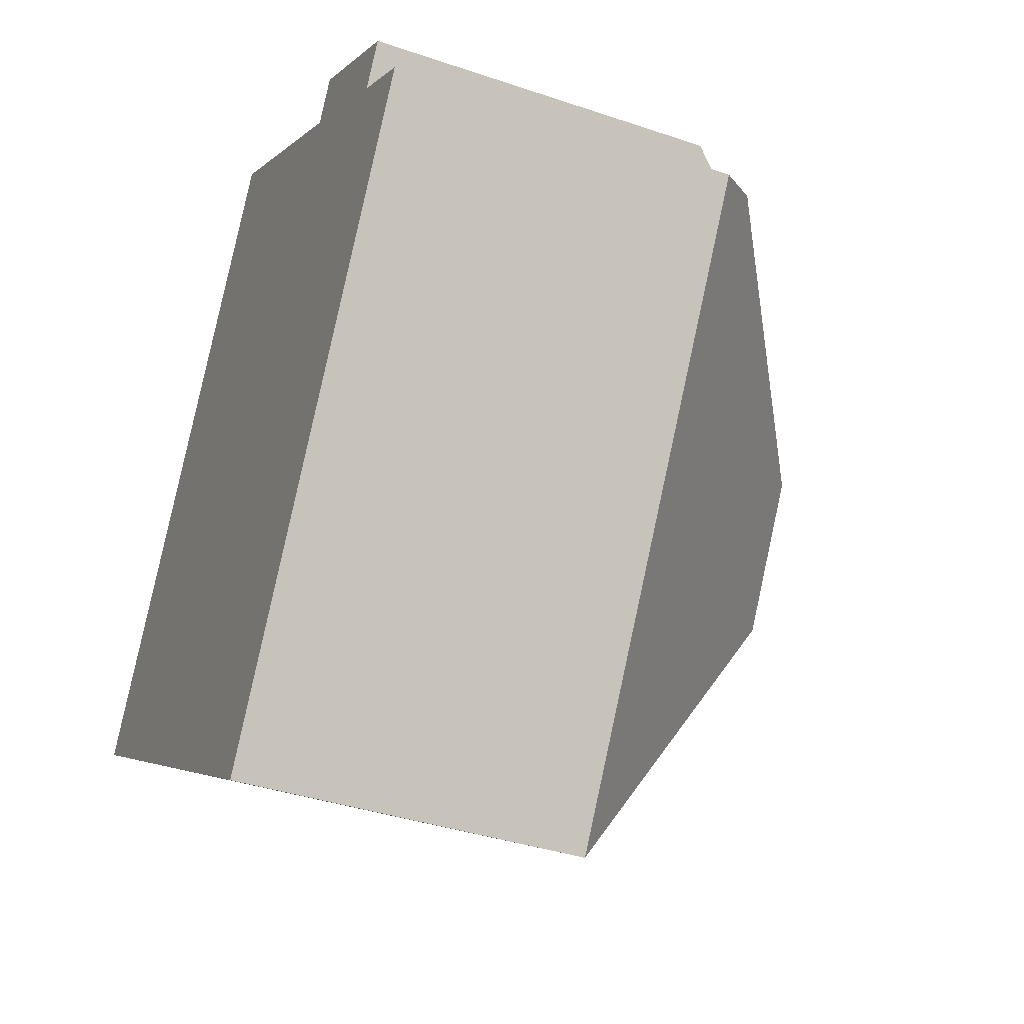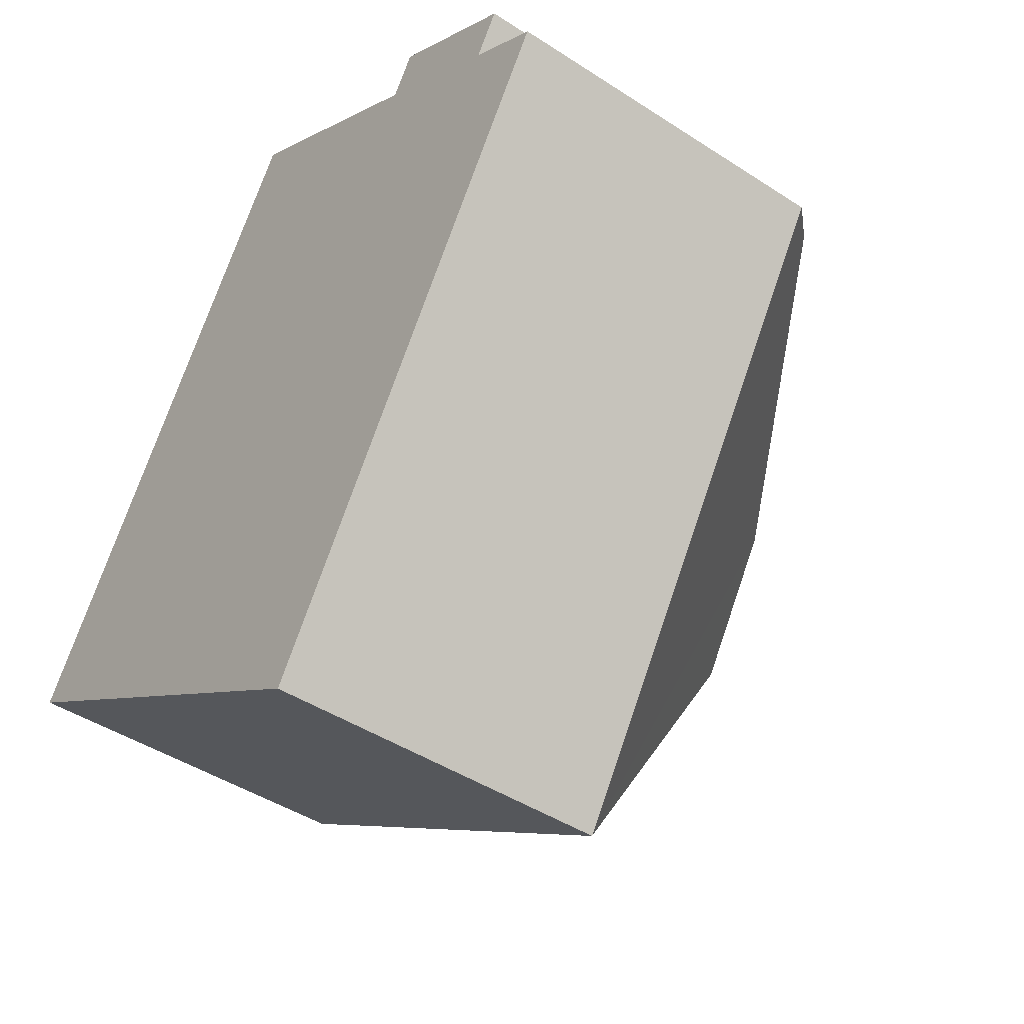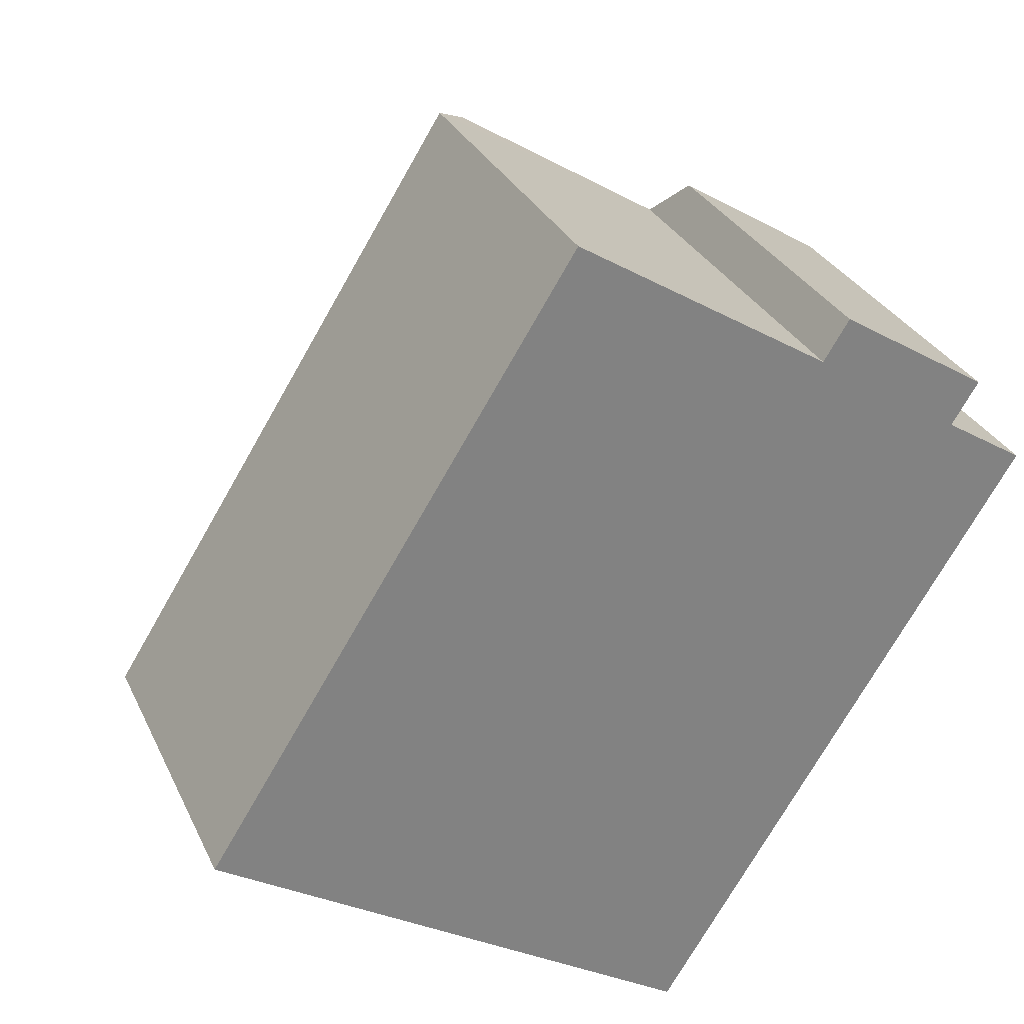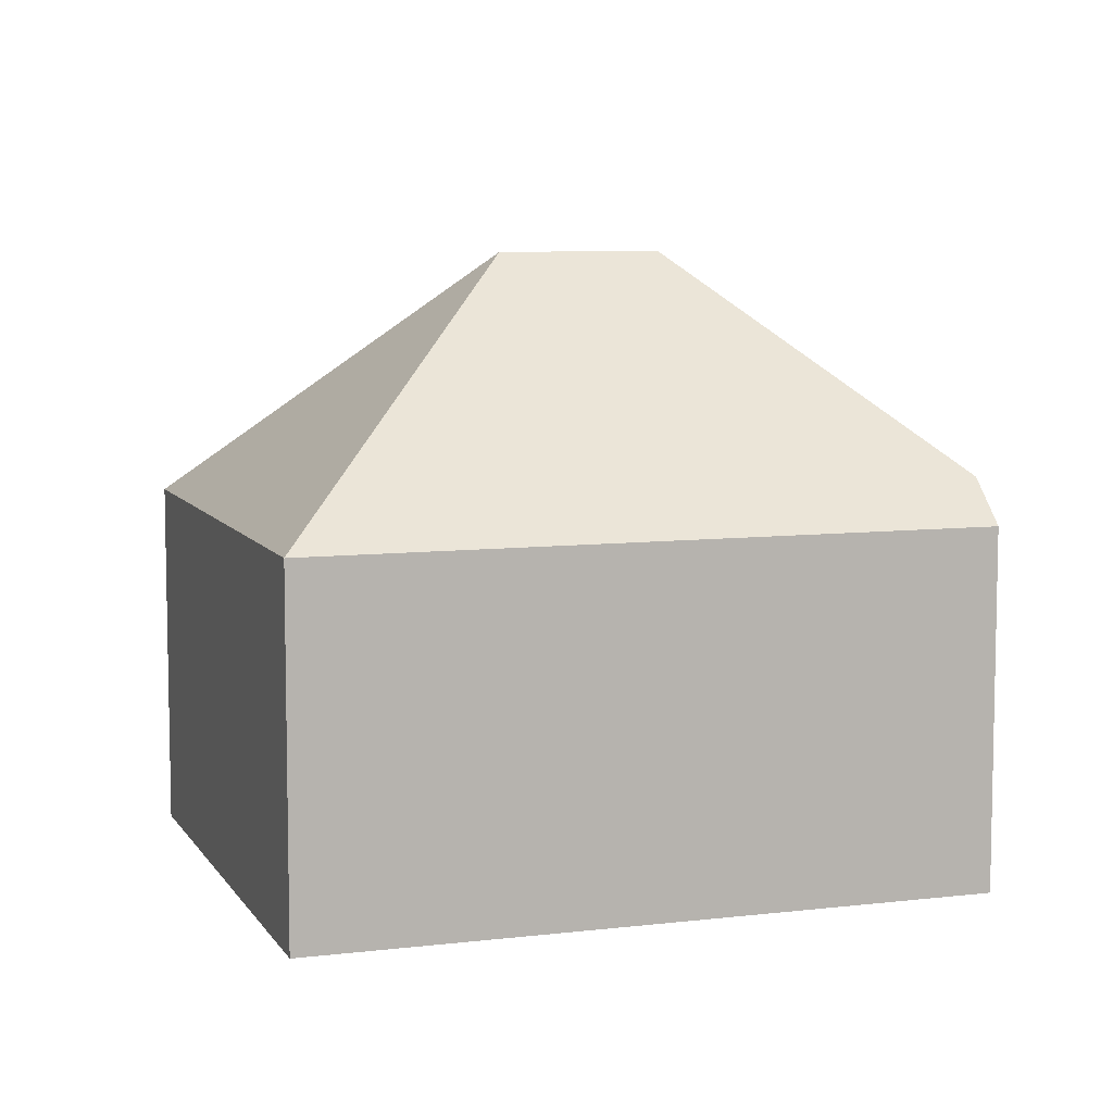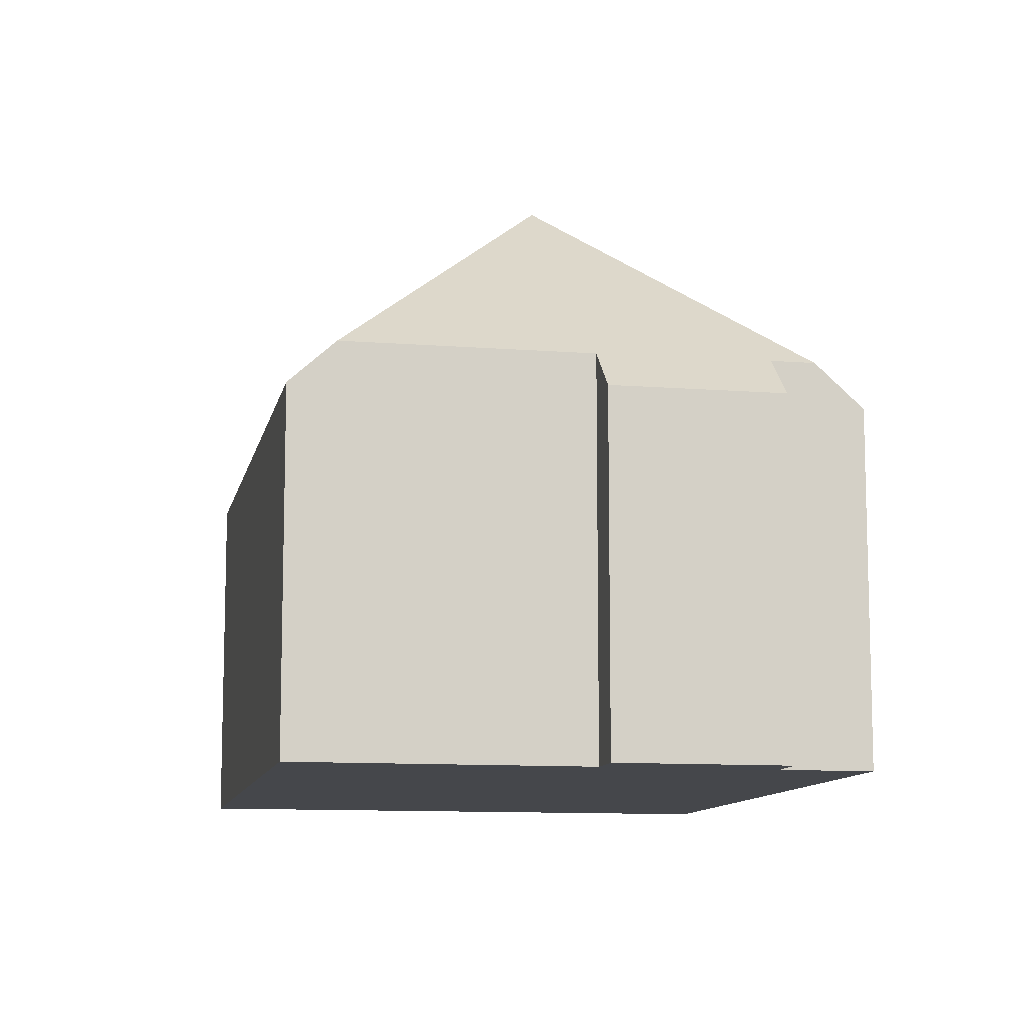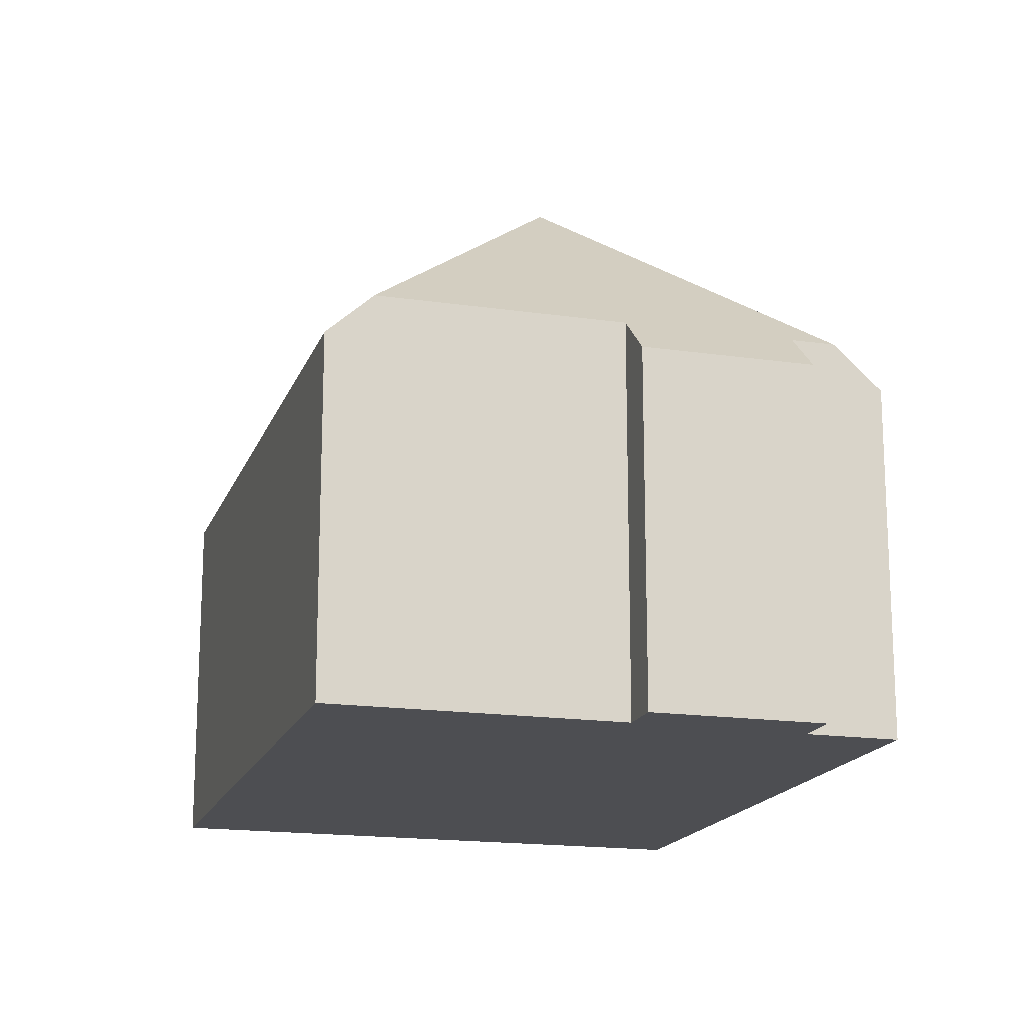
<metadata>
{"format":"obj","ext":"obj","renderer":"f3d","projection":"perspective","resolution":1024,"background":"white","views":[{"elev":-37.6,"azim":66.5,"up":"+Z"},{"elev":-44.2,"azim":52.6,"up":"+Z"},{"elev":29.7,"azim":-21.5,"up":"+Z"},{"elev":7.8,"azim":-76.6,"up":"+Y"},{"elev":-10.6,"azim":20.9,"up":"+Y"},{"elev":-17.1,"azim":15.8,"up":"+Y"}]}
</metadata>
<code>
v  8.157 7.993 11.21
v  0 7.141 4.373e-16
v  7.35 7.141 11.71
v  9.659 12.25 4.638
v  7.88 12.25 1.803
v  15.94 7.141 7.448
v  12.43 7.993 8.521
v  12.94 7.141 9.328
v  15.41 8.029 6.606
v  16.17 8.029 6.128
v  9.682 7.141 -6.077
v  17.01 7.141 5.599
v  12.43 -5.218e-16 8.521
v  7.35 -7.171e-16 11.71
v  8.157 -6.861e-16 11.21
v  12.94 -5.712e-16 9.328
v  15.94 -4.561e-16 7.448
v  15.41 -4.045e-16 6.606
v  17.01 -3.428e-16 5.599
v  16.17 -3.752e-16 6.128
v  0 0 0
v  9.682 3.721e-16 -6.077
g defaultobject
f 1 2 3
f 2 1 4
f 2 4 5
f 6 7 8
f 7 6 4
f 4 6 9
f 4 9 10
f 4 1 7
f 11 10 12
f 10 11 4
f 4 11 5
f 5 11 2
f 3 7 1
f 7 3 13
f 13 3 14
f 13 14 15
f 16 6 8
f 6 16 17
f 18 10 9
f 10 18 12
f 12 18 19
f 19 18 20
f 13 8 7
f 8 13 16
f 21 3 2
f 3 21 14
f 6 18 9
f 18 6 17
f 19 11 12
f 11 19 22
f 22 2 11
f 2 22 21
f 16 18 17
f 20 22 19
f 22 20 18
f 22 18 16
f 22 16 13
f 22 13 15
f 22 15 14
f 22 14 21

</code>
